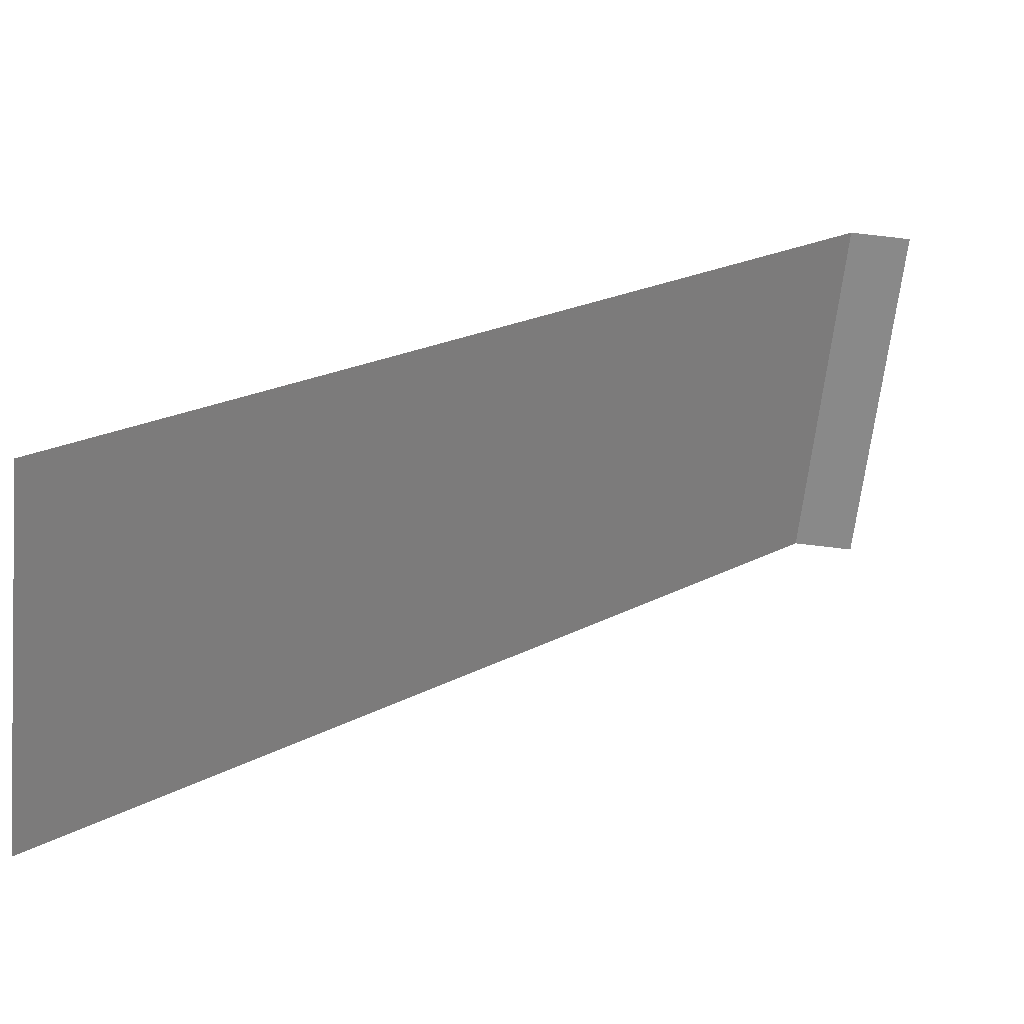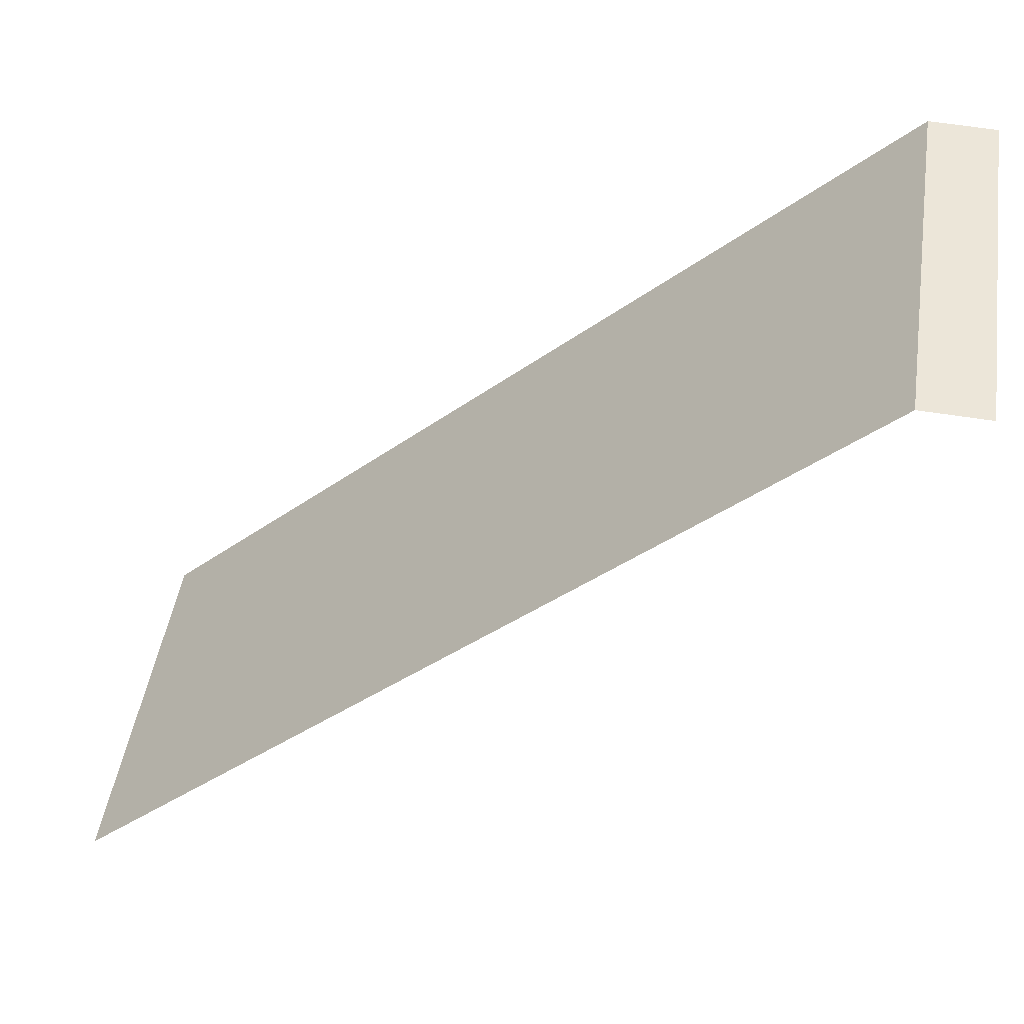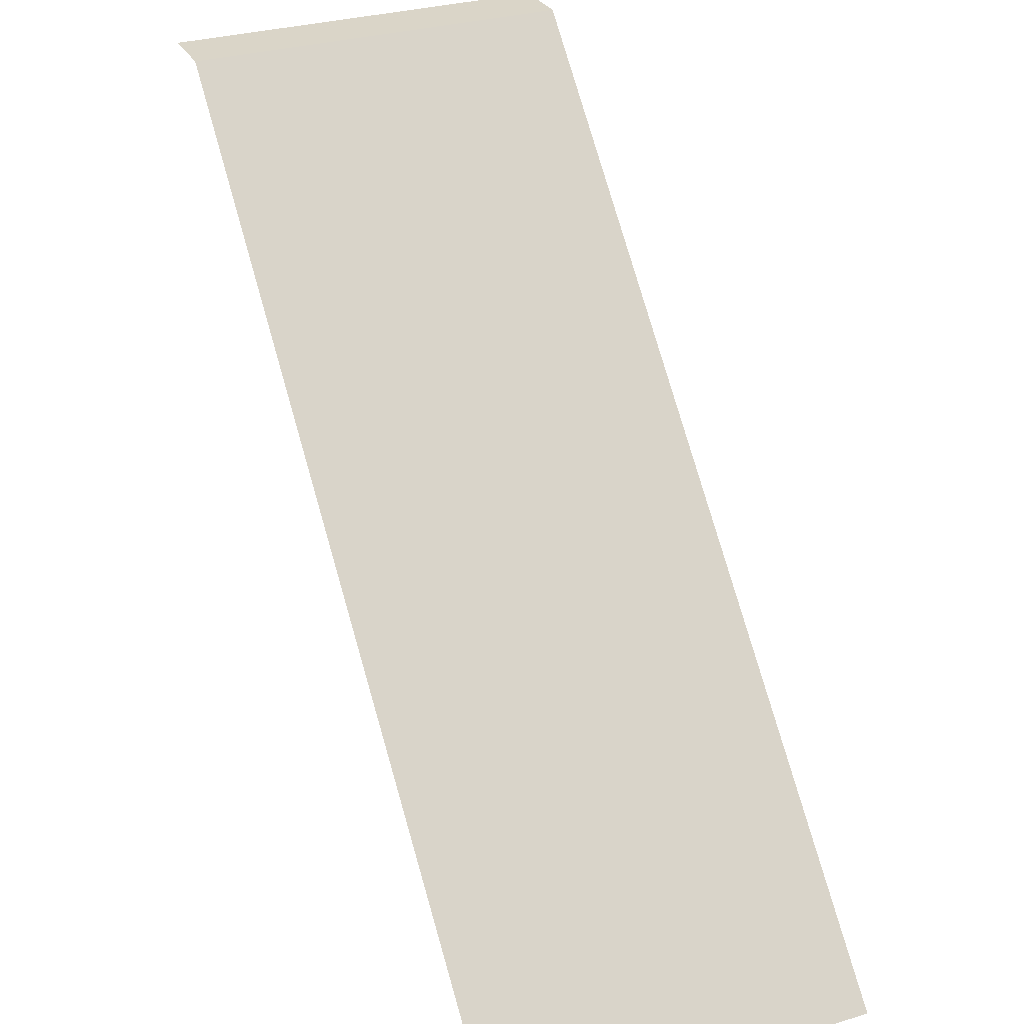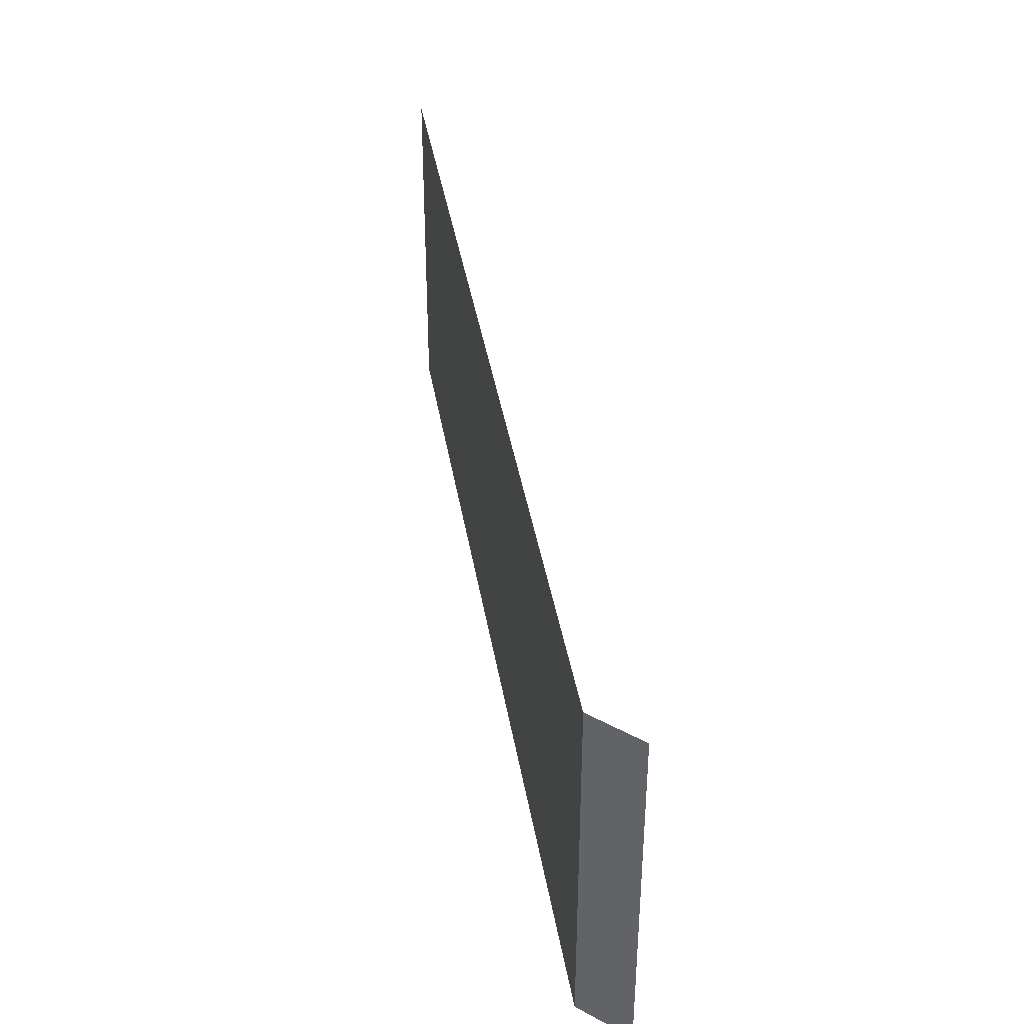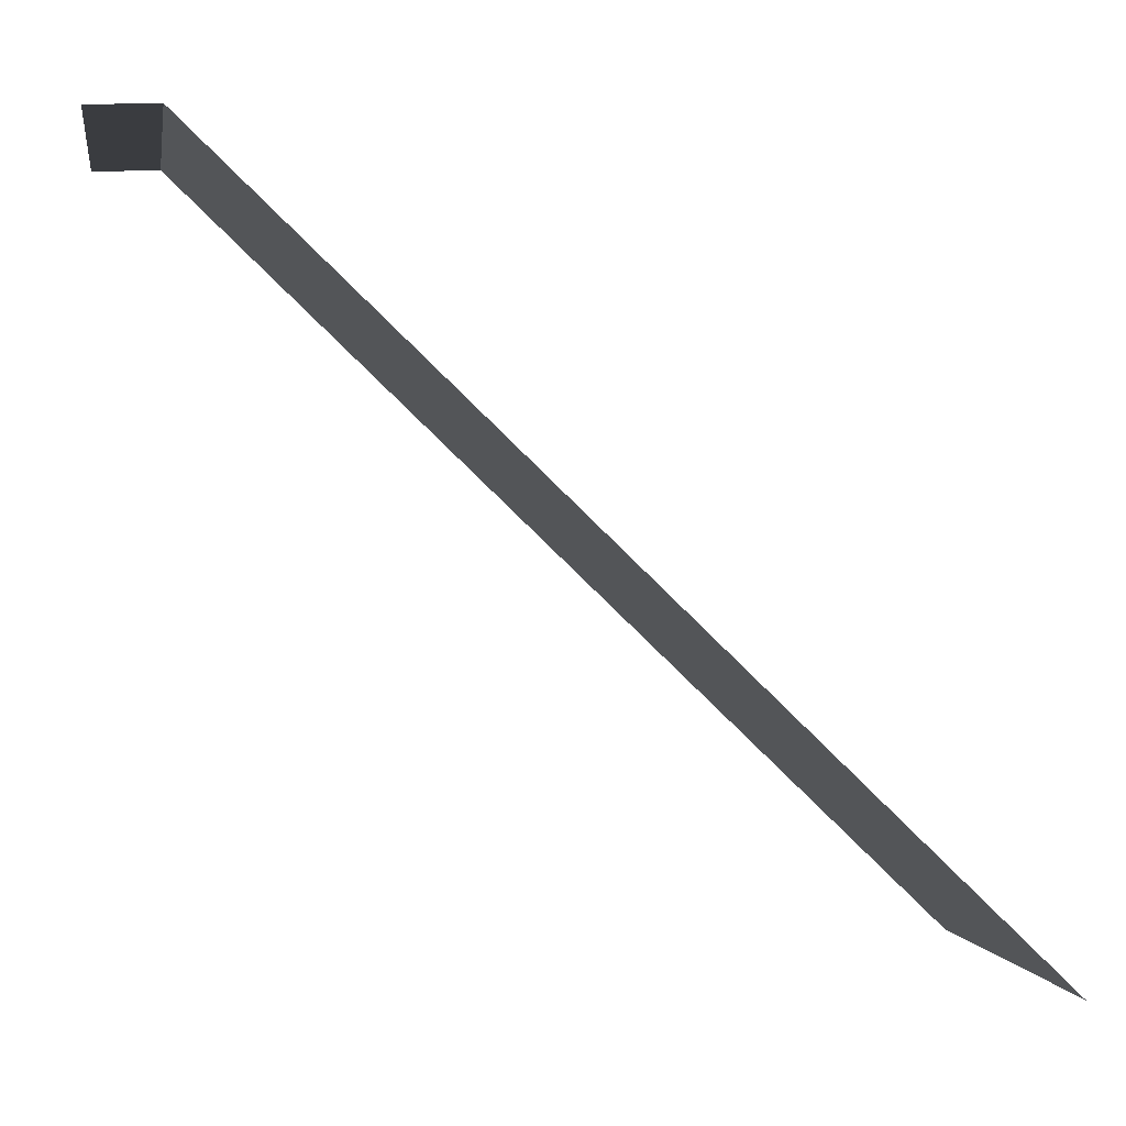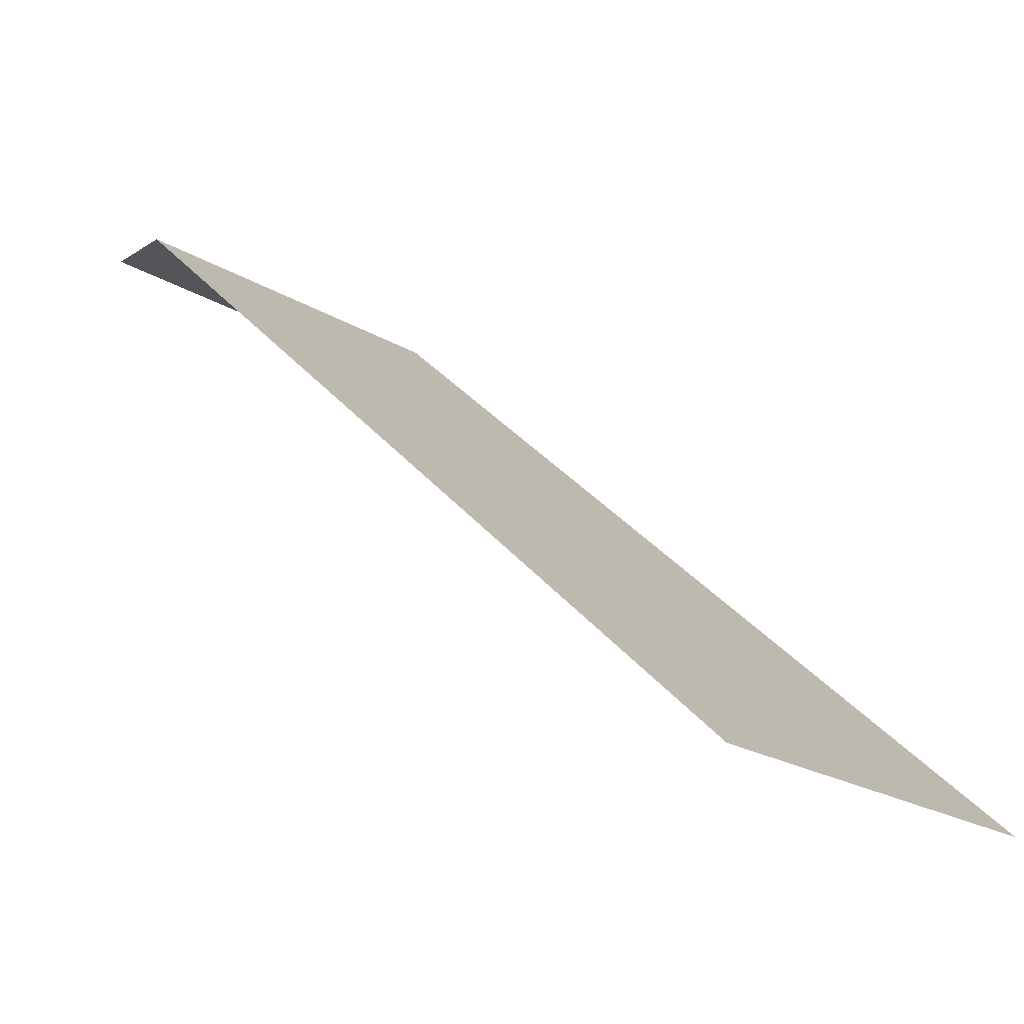
<metadata>
{"format":"obj","ext":"obj","renderer":"f3d","projection":"perspective","resolution":1024,"background":"white","views":[{"elev":-63.1,"azim":174.1,"up":"+Y"},{"elev":46.0,"azim":-171.4,"up":"+Y"},{"elev":31.9,"azim":67.4,"up":"+Y"},{"elev":38.7,"azim":-142.9,"up":"+Z"},{"elev":0.8,"azim":-9.3,"up":"+Y"},{"elev":-22.8,"azim":44.7,"up":"+Y"}]}
</metadata>
<code>
o Prostokąt_Prostokąt.001
v -1.601 1.995 0.7631
v 1.448 -0.9228 0.7631
v -1.601 1.995 -0.7631
v 1.448 -0.9228 -0.7631
v -1.855 1.984 0.7631
v -1.855 1.984 -0.7631
f 1 2 4 3
f 1 3 6 5

</code>
